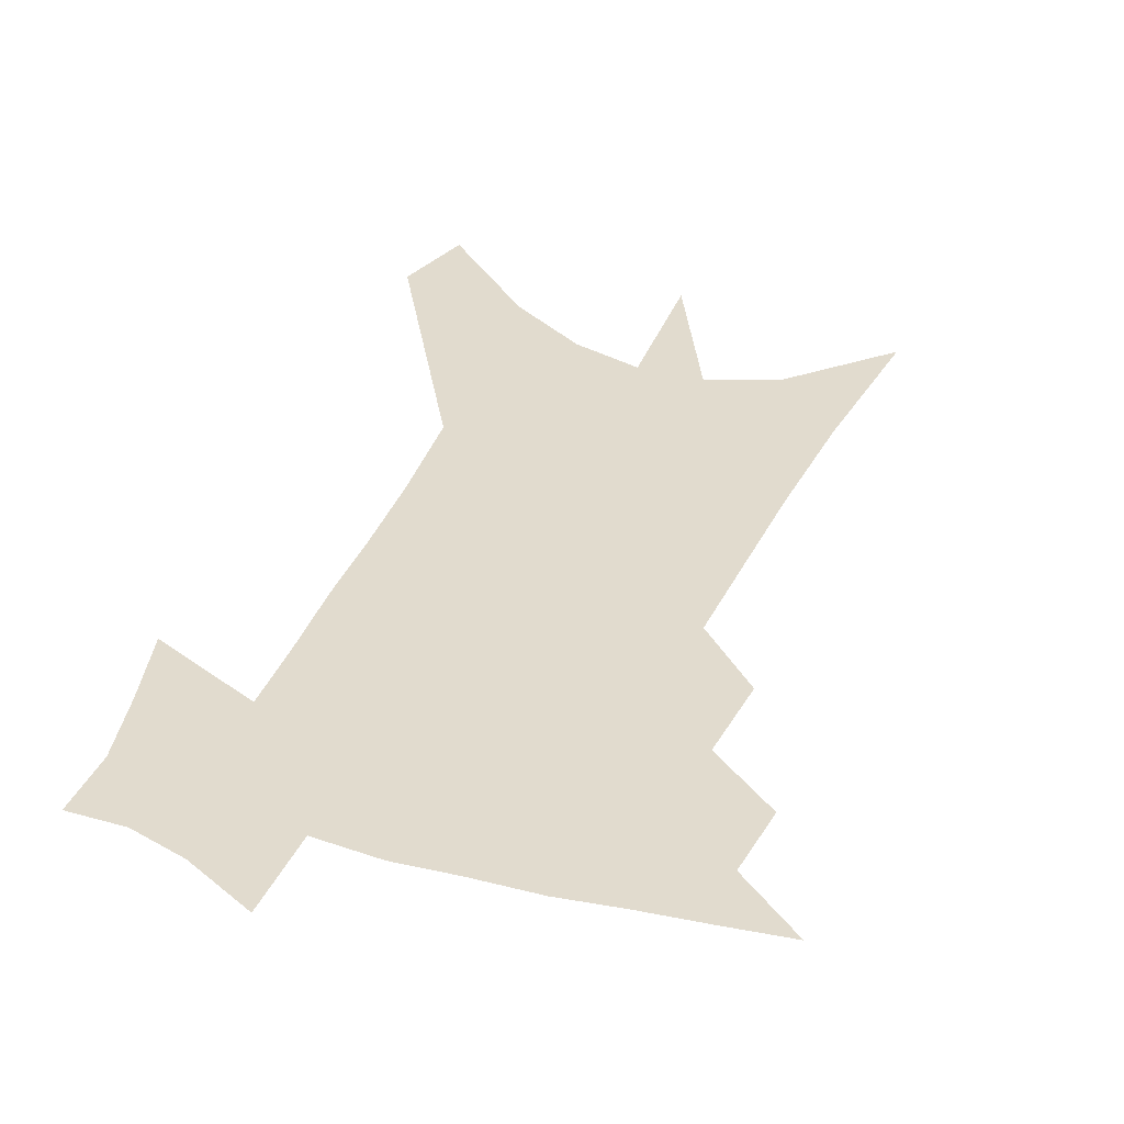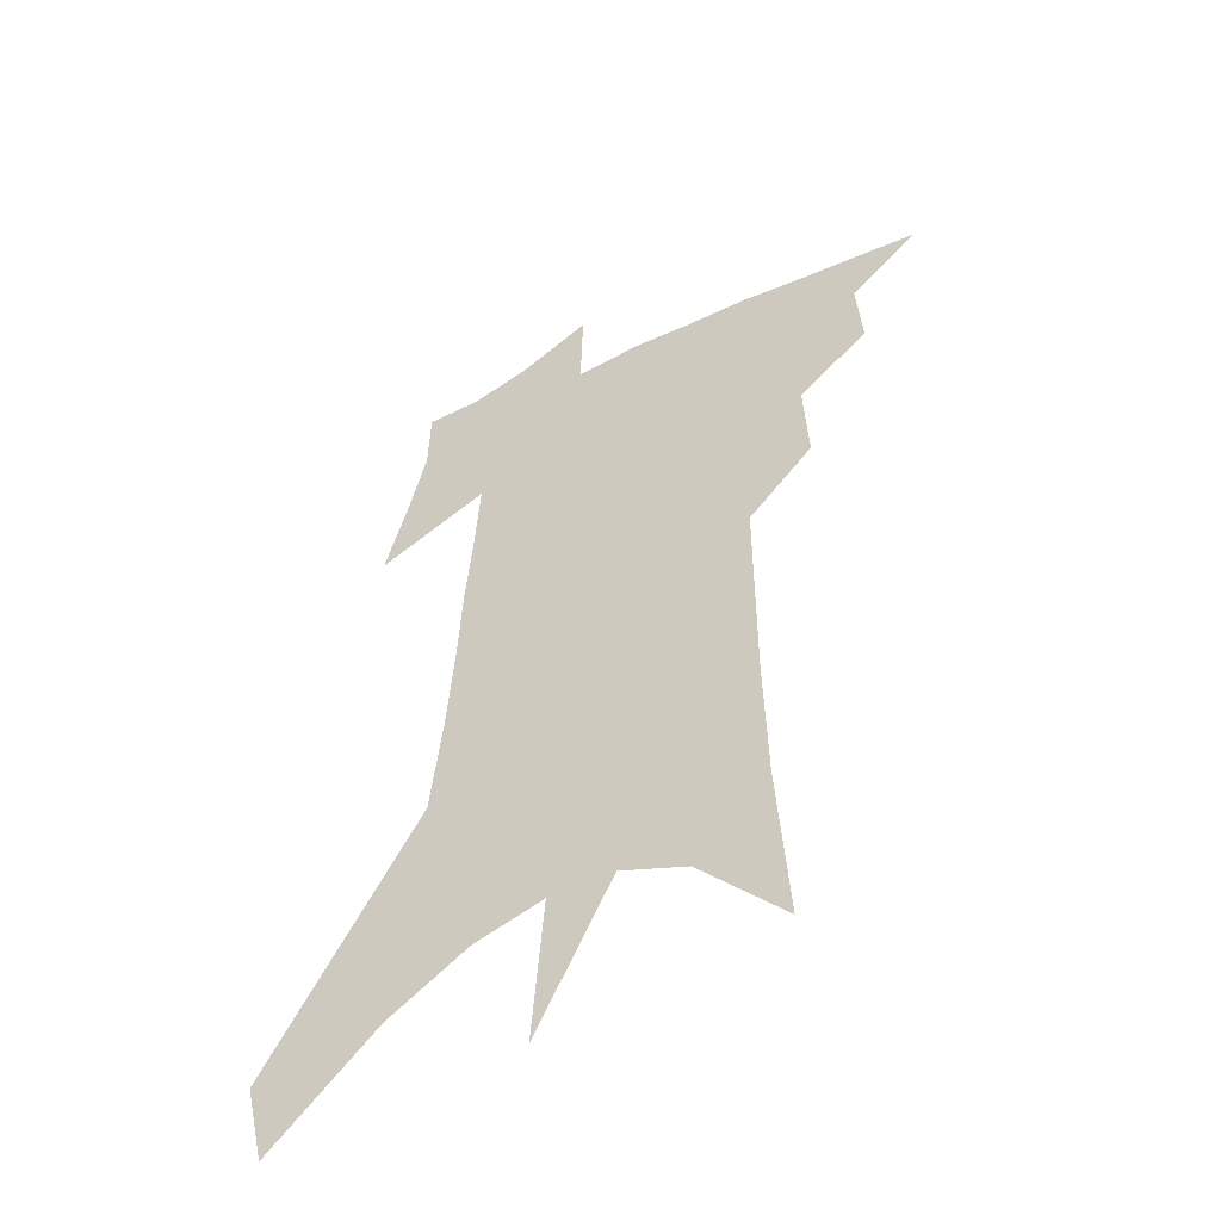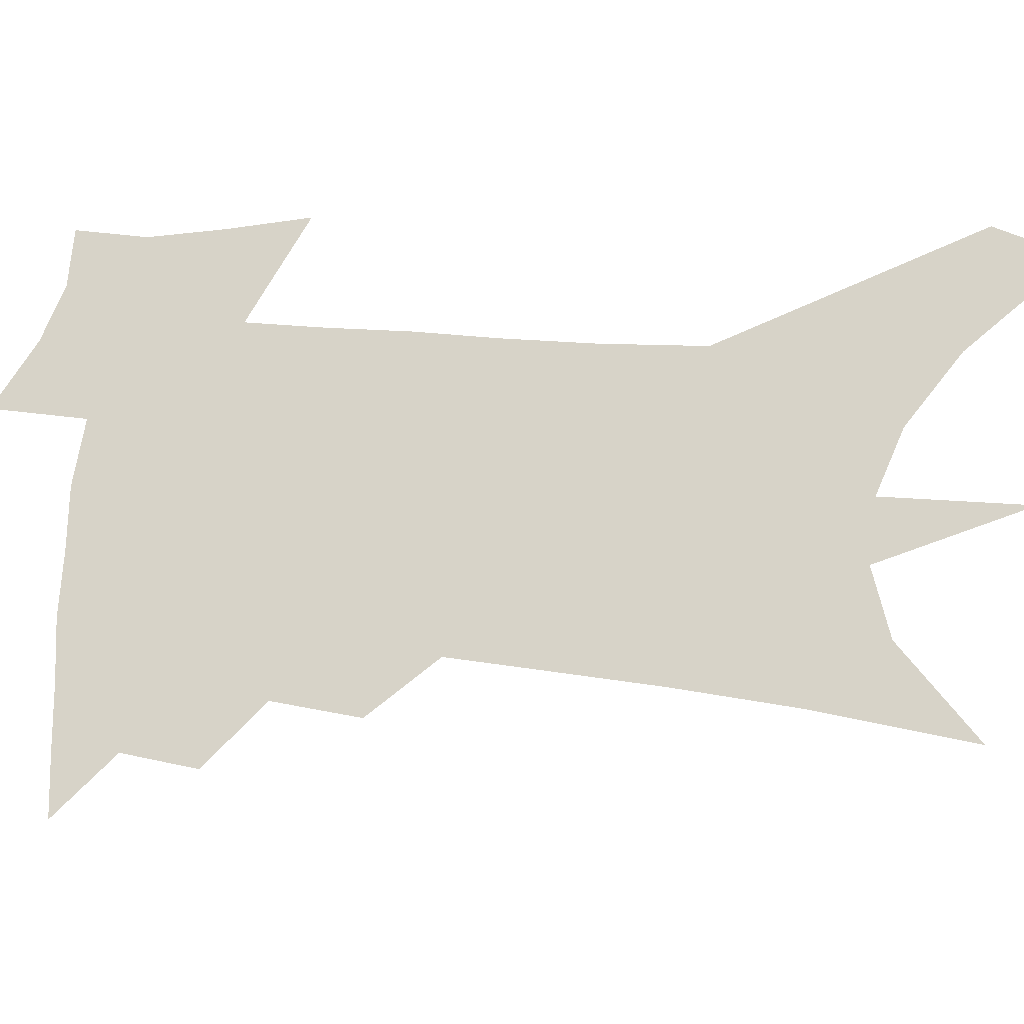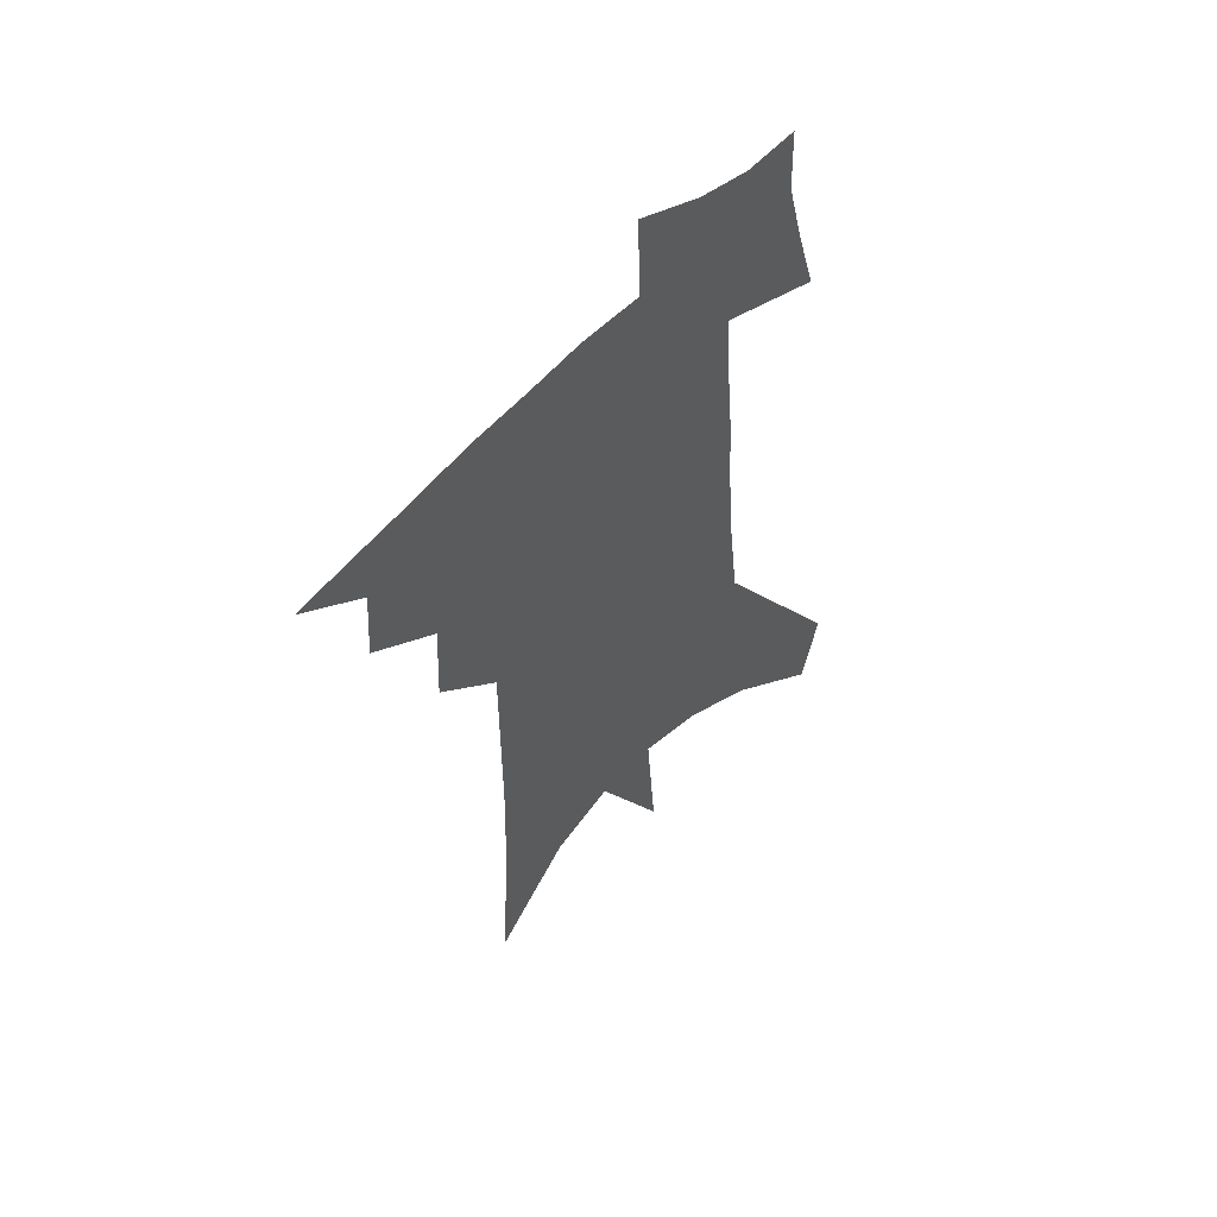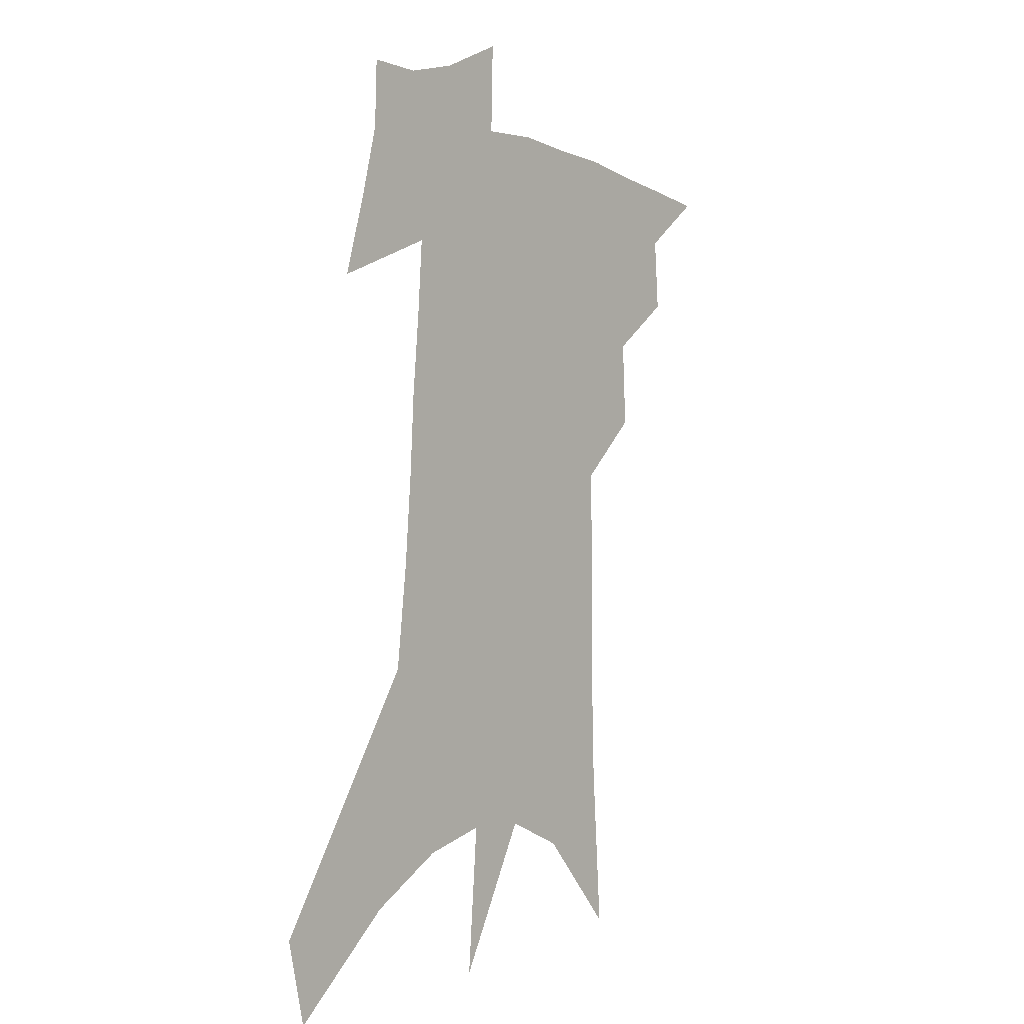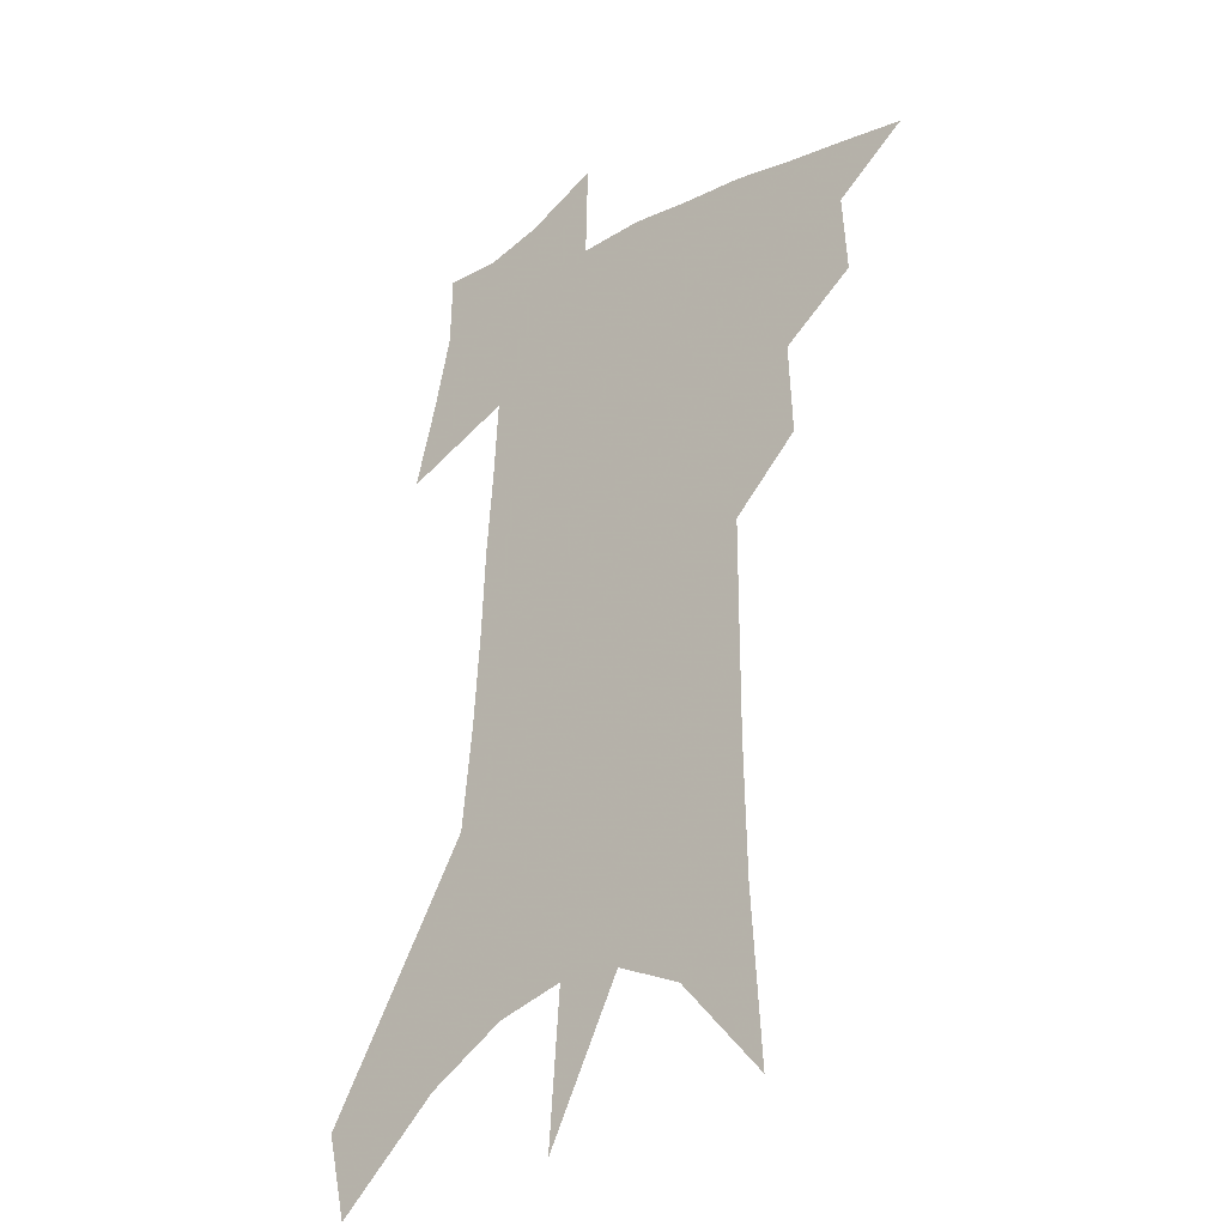
<metadata>
{"format":"obj","ext":"obj","renderer":"f3d","projection":"perspective","resolution":1024,"background":"white","views":[{"elev":33.8,"azim":-157.6,"up":"+Z"},{"elev":-50.9,"azim":-150.6,"up":"+Y"},{"elev":76.8,"azim":-82.3,"up":"+Z"},{"elev":57.1,"azim":-47.4,"up":"+Y"},{"elev":-1.8,"azim":128.6,"up":"+Y"},{"elev":-26.4,"azim":-138.8,"up":"+Y"}]}
</metadata>
<code>
v 486.8 433.7 0
v 509.9 387.1 0
v 511.8 414.2 0
v 509 436.6 0
v 534 336 0
v 535.5 367.8 0
v 535.7 394 0
v 534.8 417.3 0
v 532 439.4 0
v 552.7 130.4 0
v 556.7 190.2 0
v 557.8 236.9 0
v 557.9 276.7 0
v 557.9 312.9 0
v 558.8 346.5 0
v 558.9 373.9 0
v 558.5 397.8 0
v 557 419.8 0
v 554 442.7 0
v 583.7 164.4 0
v 583.1 210.6 0
v 582.3 252.2 0
v 581.6 289.6 0
v 580.8 321.4 0
v 580.7 351 0
v 580.4 376.4 0
v 580.4 400.5 0
v 578.9 421.8 0
v 577.2 443.9 0
v 608.2 174.5 0
v 606.2 216.4 0
v 604.4 252.5 0
v 603.1 294.3 0
v 602 323.2 0
v 601.7 353.5 0
v 601.3 378.4 0
v 601.4 401.8 0
v 601.2 422.9 0
v 599.2 445.9 0
v 636.4 120.3 0
v 632.2 175 0
v 629 219.5 0
v 626.4 258 0
v 624.4 294.3 0
v 622.9 326.6 0
v 622.4 353.2 0
v 621.7 380.2 0
v 621.9 401.9 0
v 622.4 423.3 0
v 623.2 444.5 0
v 622.4 478.1 0
v 657.6 167.9 0
v 653 213.8 0
v 649.1 254.2 0
v 647.2 287.9 0
v 645.7 319.2 0
v 644.6 347.7 0
v 642.7 376.8 0
v 642.3 401 0
v 642.7 422.4 0
v 644.5 442.8 0
v 648.4 465.6 0
v 687.1 150.4 0
v 682 196.1 0
v 677.4 237 0
v 673.1 275.4 0
v 670.5 308.8 0
v 669 338.7 0
v 666.3 369.3 0
v 664.5 396.7 0
v 662.6 420.3 0
v 663.9 440.4 0
v 669.3 459.8 0
v 726.6 114.7 0
v 733.8 144.9 0
v 705.3 379.6 0
v 697.1 408.5 0
v 690.5 435.1 0
v 689.7 460.2 0
f 3 4 1
f 6 7 2
f 2 7 3
f 7 8 3
f 3 8 4
f 8 9 4
f 14 15 5
f 5 15 6
f 15 16 6
f 6 16 7
f 16 17 7
f 7 17 8
f 17 18 8
f 8 18 9
f 18 19 9
f 10 20 11
f 20 21 11
f 11 21 12
f 21 22 12
f 12 22 13
f 22 23 13
f 13 23 14
f 23 24 14
f 14 24 15
f 24 25 15
f 15 25 16
f 25 26 16
f 16 26 17
f 26 27 17
f 17 27 18
f 27 28 18
f 18 28 19
f 28 29 19
f 20 30 21
f 30 31 21
f 21 31 22
f 31 32 22
f 22 32 23
f 32 33 23
f 23 33 24
f 33 34 24
f 24 34 25
f 34 35 25
f 25 35 26
f 35 36 26
f 26 36 27
f 36 37 27
f 27 37 28
f 37 38 28
f 28 38 29
f 38 39 29
f 40 41 30
f 30 41 31
f 41 42 31
f 31 42 32
f 42 43 32
f 32 43 33
f 43 44 33
f 33 44 34
f 44 45 34
f 34 45 35
f 45 46 35
f 35 46 36
f 46 47 36
f 36 47 37
f 47 48 37
f 37 48 38
f 48 49 38
f 38 49 39
f 49 50 39
f 41 52 42
f 52 53 42
f 42 53 43
f 53 54 43
f 43 54 44
f 54 55 44
f 44 55 45
f 55 56 45
f 45 56 46
f 56 57 46
f 46 57 47
f 57 58 47
f 47 58 48
f 58 59 48
f 48 59 49
f 59 60 49
f 49 60 50
f 60 61 50
f 50 61 51
f 61 62 51
f 52 63 53
f 63 64 53
f 53 64 54
f 64 65 54
f 54 65 55
f 65 66 55
f 55 66 56
f 66 67 56
f 56 67 57
f 67 68 57
f 57 68 58
f 68 69 58
f 58 69 59
f 69 70 59
f 59 70 60
f 70 71 60
f 60 71 61
f 71 72 61
f 61 72 62
f 72 73 62
f 63 74 64
f 74 75 64
f 64 75 65
f 70 76 71
f 76 77 71
f 71 77 72
f 77 78 72
f 72 78 73
f 78 79 73

</code>
